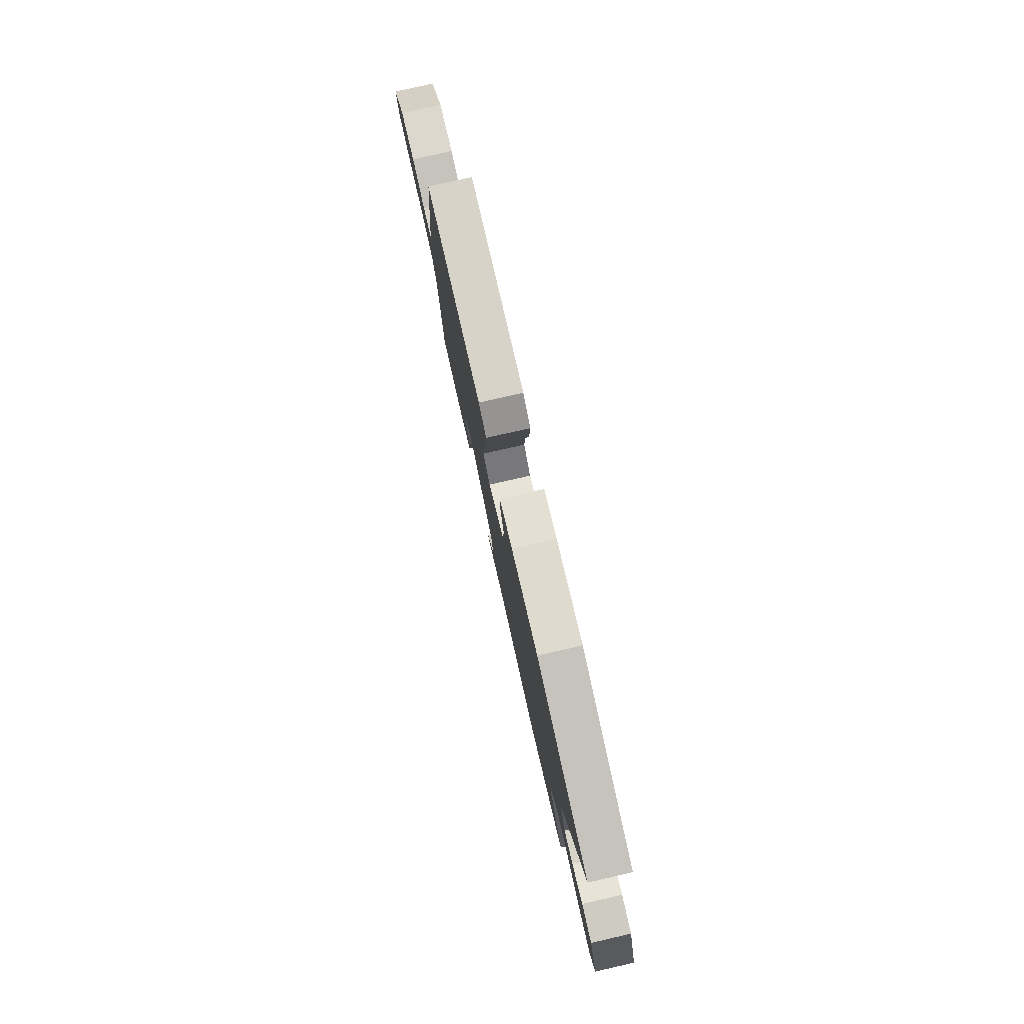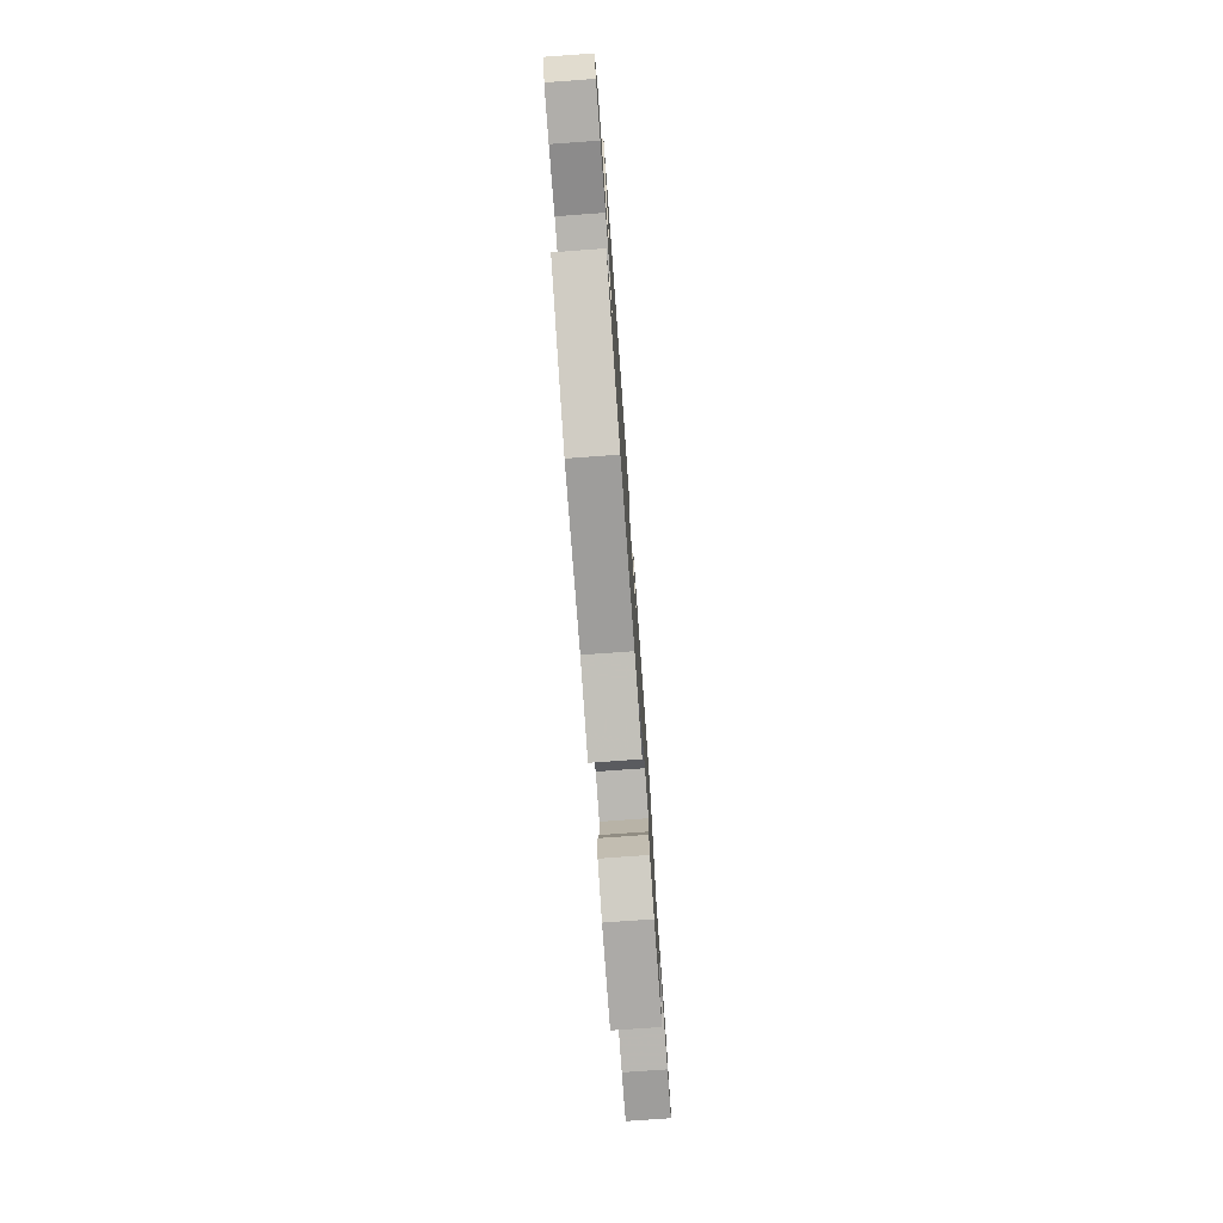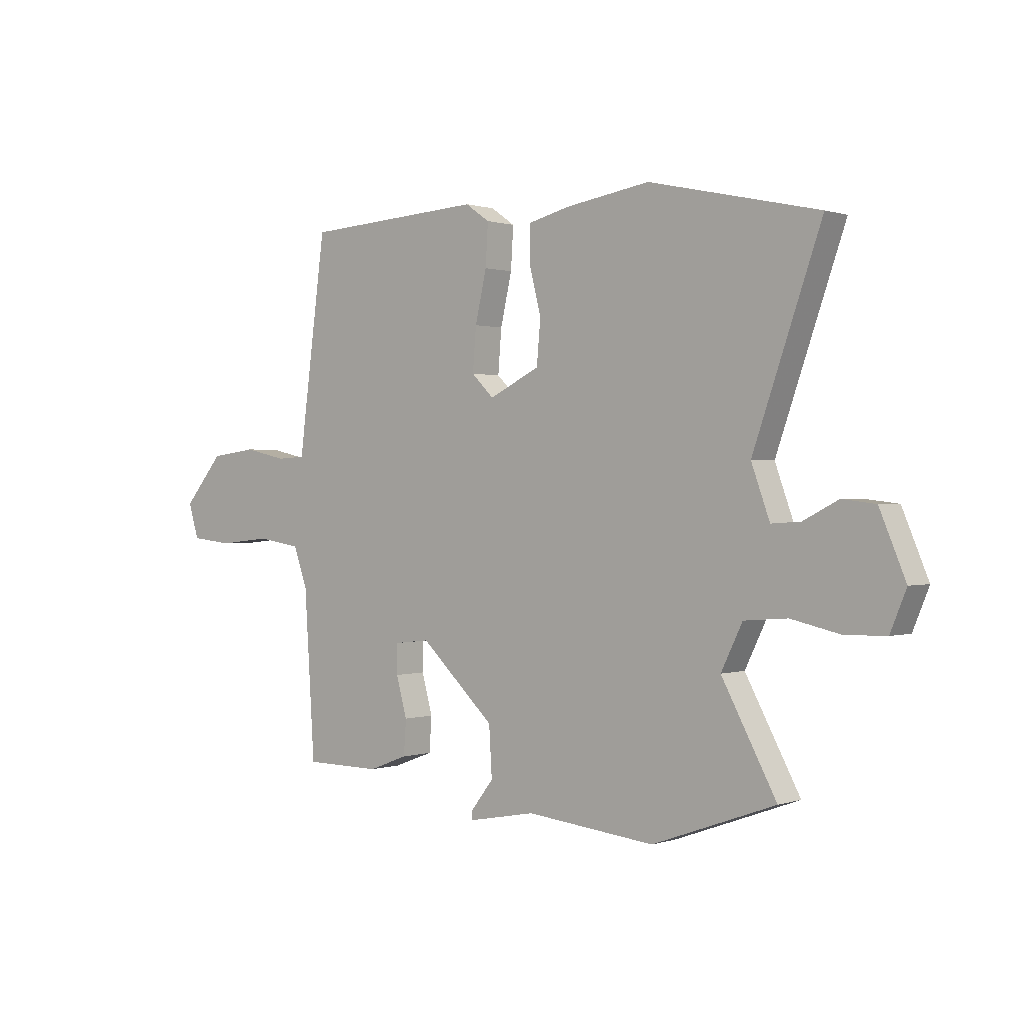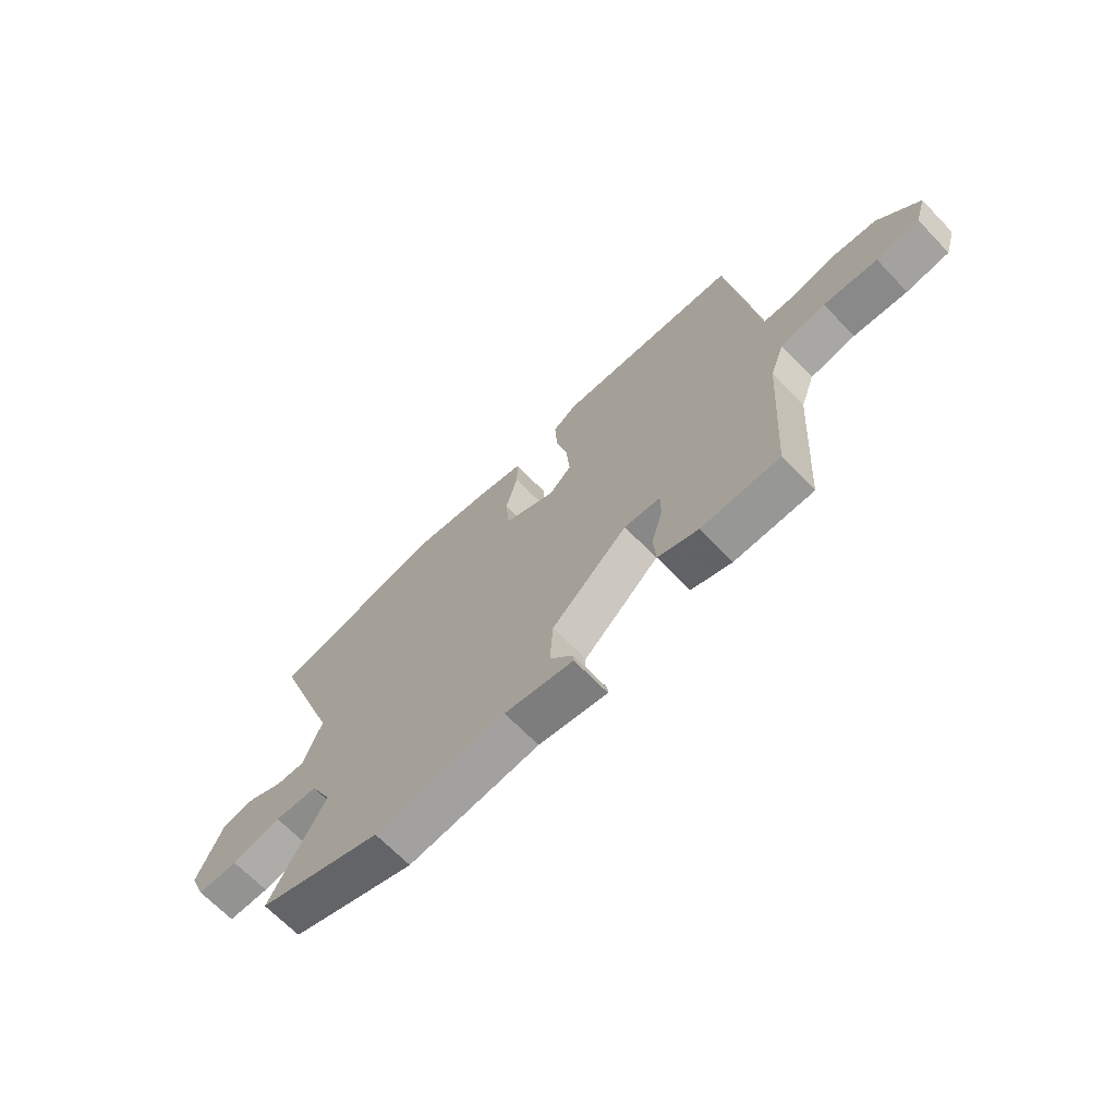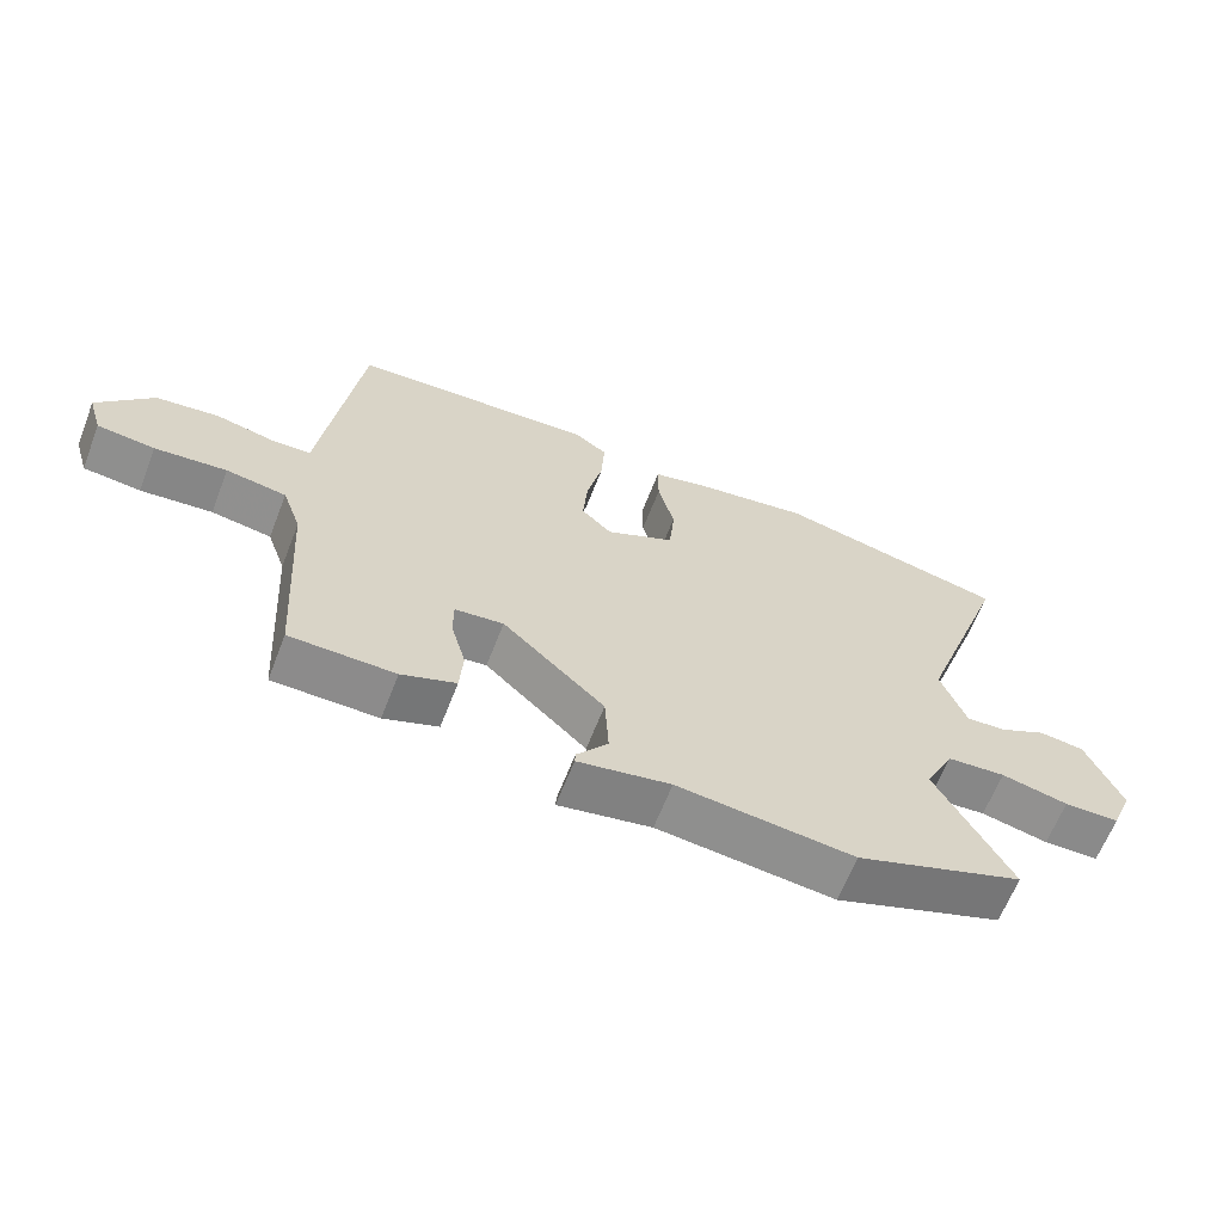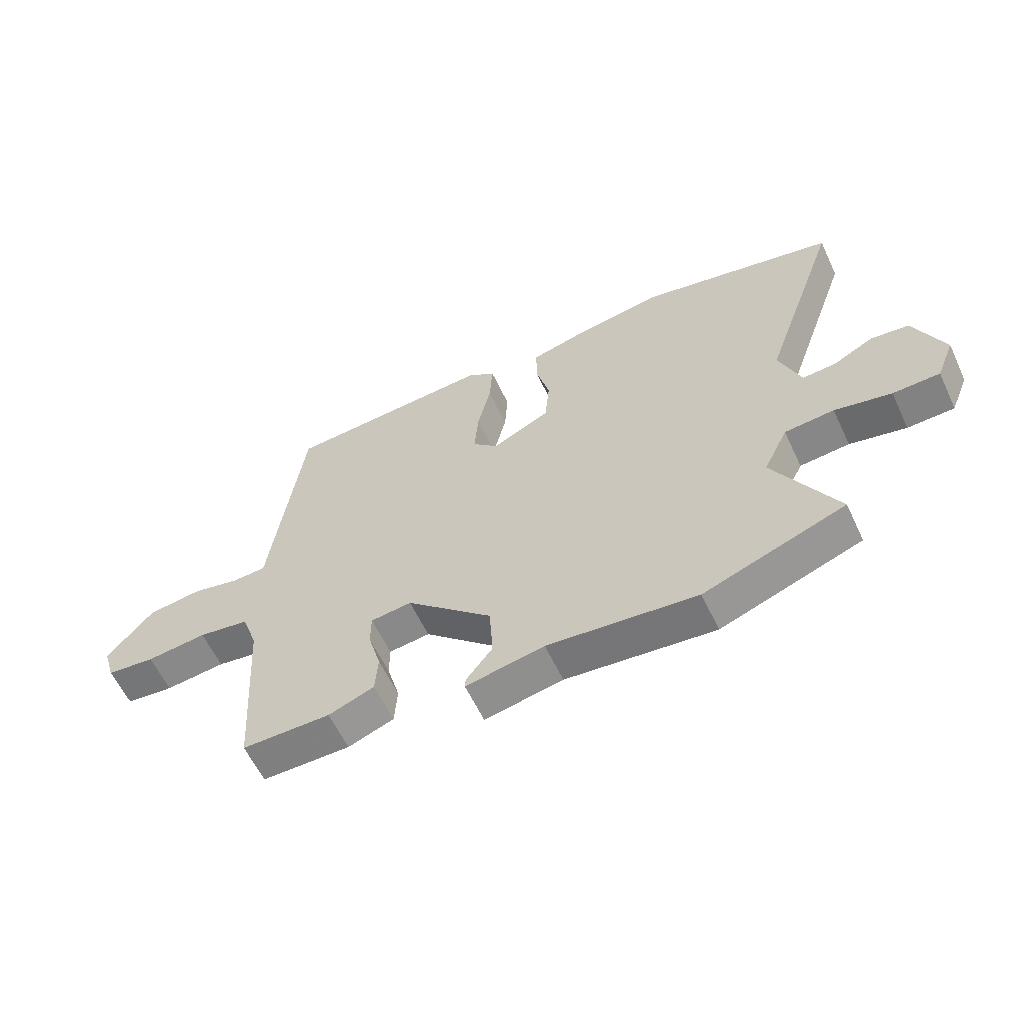
<metadata>
{"format":"obj","ext":"obj","renderer":"f3d","projection":"perspective","resolution":1024,"background":"white","views":[{"elev":79.2,"azim":77.2,"up":"+Z"},{"elev":-76.4,"azim":94.1,"up":"+Z"},{"elev":0.6,"azim":39.9,"up":"+Z"},{"elev":-67.8,"azim":-136.0,"up":"+Z"},{"elev":-63.9,"azim":-21.3,"up":"+Z"},{"elev":-60.1,"azim":25.2,"up":"+Z"}]}
</metadata>
<code>
v -0.449 0.07 0.516
v -0.085 0.07 0.538
v -0.036 0.07 0.504
v -0.041 0.07 0.421
v -0.064 0.07 0.321
v -0.071 0.07 0.235
v -0.026 0.07 0.191
v 0.076 0.07 0.241
v 0.084 0.07 0.328
v 0.06 0.07 0.421
v 0.06 0.07 0.493
v 0.144 0.07 0.514
v 0.315 0.07 0.541
v 0.657 0.07 0.465
v 0.52 0.07 0.076
v 0.557 0.07 -0.026
v 0.616 0.07 -0.022
v 0.686 0.07 0.014
v 0.753 0.07 0.006
v 0.805 0.07 -0.118
v 0.773 0.07 -0.196
v 0.691 0.07 -0.198
v 0.592 0.07 -0.176
v 0.505 0.07 -0.183
v 0.462 0.07 -0.271
v 0.572 0.07 -0.474
v 0.324 0.07 -0.564
v 0.063 0.07 -0.537
v -0.074 0.07 -0.563
v -0.073 0.07 -0.545
v -0.027 0.07 -0.486
v -0.033 0.07 -0.387
v -0.184 0.07 -0.246
v -0.256 0.07 -0.254
v -0.256 0.07 -0.313
v -0.234 0.07 -0.392
v -0.239 0.07 -0.462
v -0.319 0.07 -0.492
v -0.474 0.07 -0.491
v -0.495 0.07 -0.16
v -0.523 0.07 -0.081
v -0.612 0.07 -0.067
v -0.718 0.07 -0.078
v -0.803 0.07 -0.069
v -0.824 0.07 0
v -0.743 0.07 0.095
v -0.649 0.07 0.107
v -0.563 0.07 0.088
v -0.505 0.07 0.091
v -0.495 0.07 0.169
v -0.449 0 0.516
v -0.085 0 0.538
v -0.036 0 0.504
v -0.041 0 0.421
v -0.064 0 0.321
v -0.071 0 0.235
v -0.026 0 0.191
v 0.076 0 0.241
v 0.084 0 0.328
v 0.06 0 0.421
v 0.06 0 0.493
v 0.144 0 0.514
v 0.315 0 0.541
v 0.657 0 0.465
v 0.52 0 0.076
v 0.557 0 -0.026
v 0.616 0 -0.022
v 0.686 0 0.014
v 0.753 0 0.006
v 0.805 0 -0.118
v 0.773 0 -0.196
v 0.691 0 -0.198
v 0.592 0 -0.176
v 0.505 0 -0.183
v 0.462 0 -0.271
v 0.572 0 -0.474
v 0.324 0 -0.564
v 0.063 0 -0.537
v -0.074 0 -0.563
v -0.073 0 -0.545
v -0.027 0 -0.486
v -0.033 0 -0.387
v -0.184 0 -0.246
v -0.256 0 -0.254
v -0.256 0 -0.313
v -0.234 0 -0.392
v -0.239 0 -0.462
v -0.319 0 -0.492
v -0.474 0 -0.491
v -0.495 0 -0.16
v -0.523 0 -0.081
v -0.612 0 -0.067
v -0.718 0 -0.078
v -0.803 0 -0.069
v -0.824 0 0
v -0.743 0 0.095
v -0.649 0 0.107
v -0.563 0 0.088
v -0.505 0 0.091
v -0.495 0 0.169
f 49 50 1 2
f 45 46 47 48
f 45 48 49
f 42 43 44 45
f 41 42 45 49
f 40 41 49 2
f 35 36 37 38
f 34 35 38 39
f 28 29 30 31
f 28 31 32
f 25 26 27 28
f 24 25 28 32
f 20 21 22 23
f 20 23 24
f 17 18 19 20
f 16 17 20 24
f 15 16 24 32
f 9 10 11 12
f 8 9 12 13
f 2 3 4 5
f 2 5 6
f 34 39 40 2
f 14 15 32 33
f 8 13 14 33
f 7 8 33 34
f 6 7 34
f 2 6 34
f 52 51 100 99
f 98 97 96 95
f 99 98 95
f 95 94 93 92
f 99 95 92 91
f 52 99 91 90
f 88 87 86 85
f 89 88 85 84
f 81 80 79 78
f 82 81 78
f 78 77 76 75
f 82 78 75 74
f 73 72 71 70
f 74 73 70
f 70 69 68 67
f 74 70 67 66
f 82 74 66 65
f 62 61 60 59
f 63 62 59 58
f 55 54 53 52
f 56 55 52
f 52 90 89 84
f 83 82 65 64
f 83 64 63 58
f 84 83 58 57
f 84 57 56
f 84 56 52
f 1 51 52 2
f 2 52 53 3
f 3 53 54 4
f 4 54 55 5
f 5 55 56 6
f 6 56 57 7
f 7 57 58 8
f 8 58 59 9
f 9 59 60 10
f 10 60 61 11
f 11 61 62 12
f 12 62 63 13
f 13 63 64 14
f 14 64 65 15
f 15 65 66 16
f 16 66 67 17
f 17 67 68 18
f 18 68 69 19
f 19 69 70 20
f 20 70 71 21
f 21 71 72 22
f 22 72 73 23
f 23 73 74 24
f 24 74 75 25
f 25 75 76 26
f 26 76 77 27
f 27 77 78 28
f 28 78 79 29
f 29 79 80 30
f 30 80 81 31
f 31 81 82 32
f 32 82 83 33
f 33 83 84 34
f 34 84 85 35
f 35 85 86 36
f 36 86 87 37
f 37 87 88 38
f 38 88 89 39
f 39 89 90 40
f 40 90 91 41
f 41 91 92 42
f 42 92 93 43
f 43 93 94 44
f 44 94 95 45
f 45 95 96 46
f 46 96 97 47
f 47 97 98 48
f 48 98 99 49
f 49 99 100 50
f 50 100 51 1

</code>
